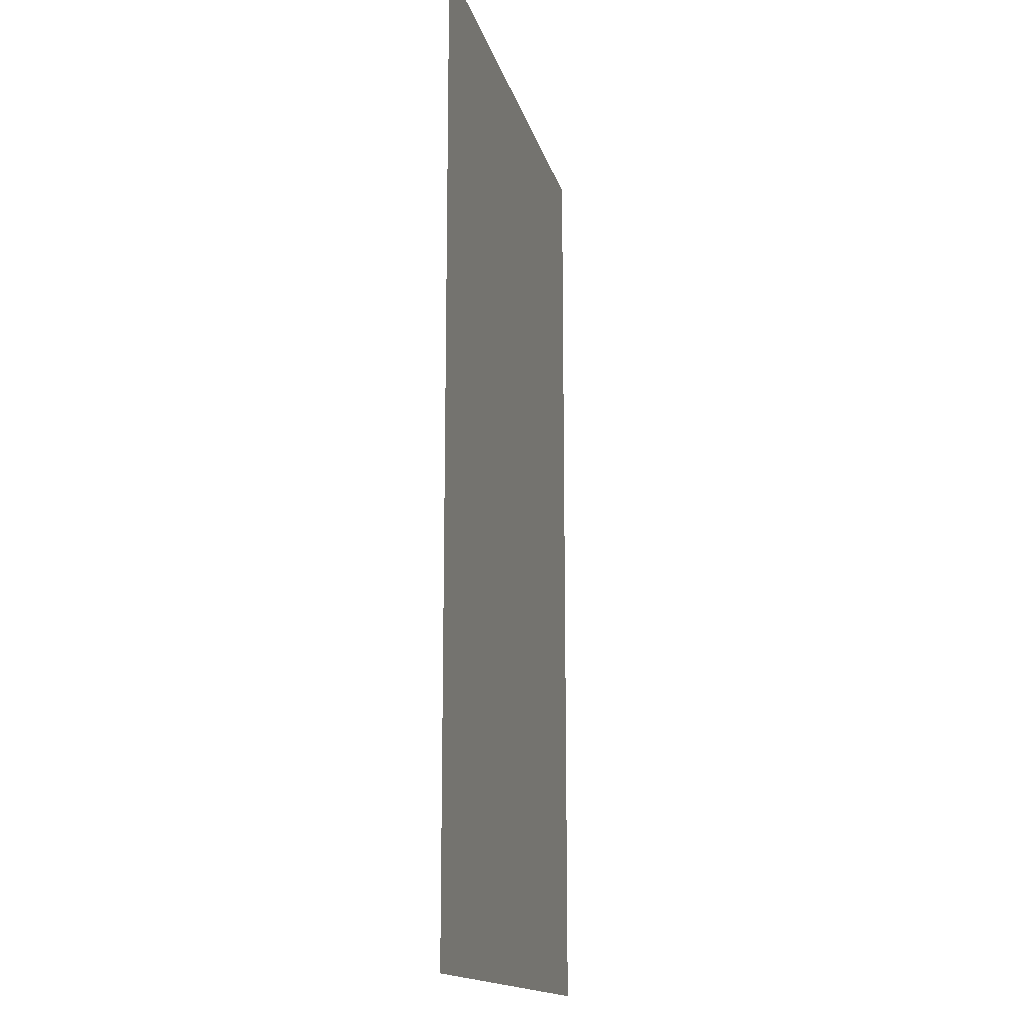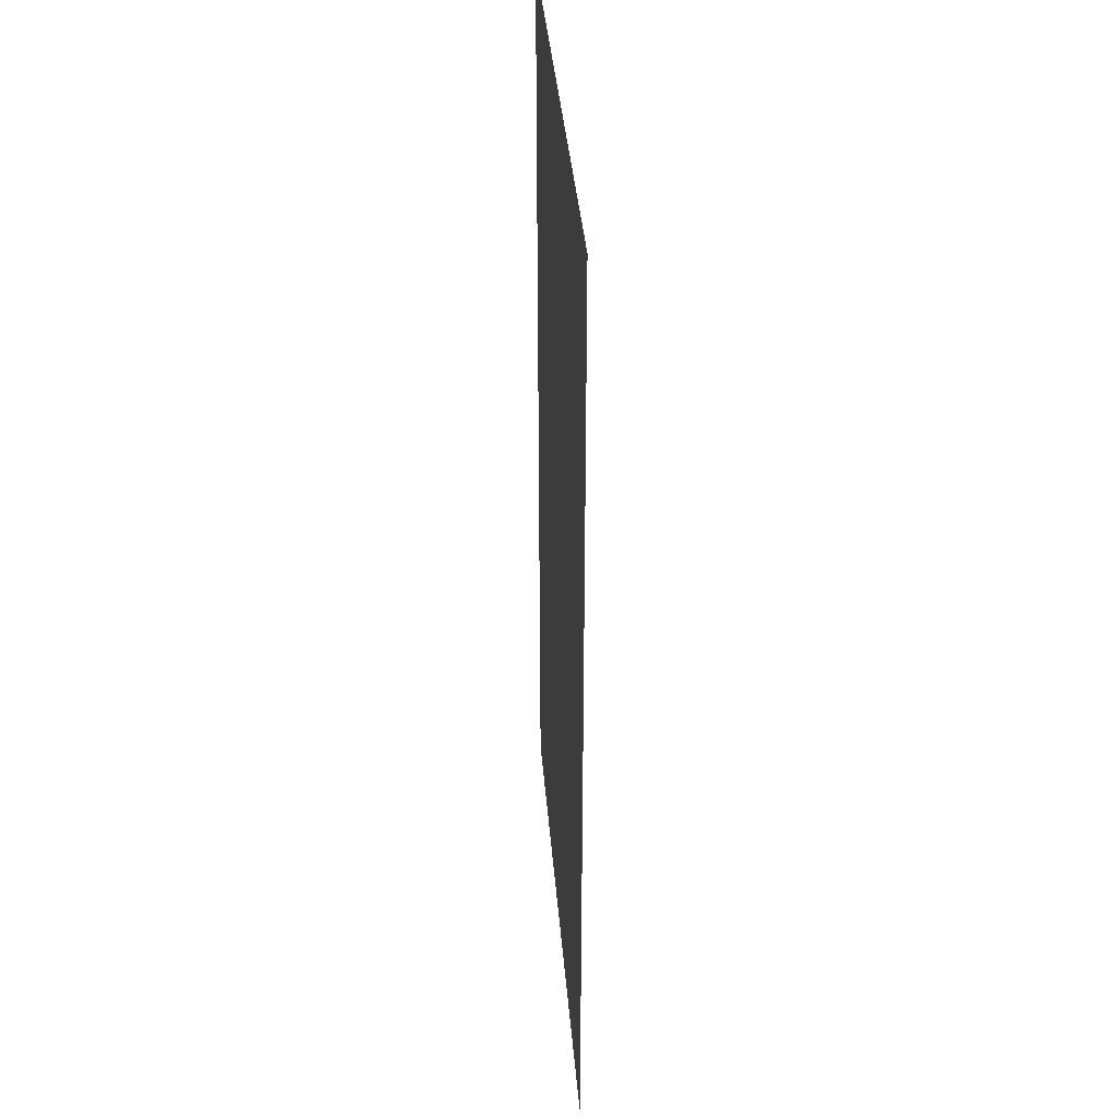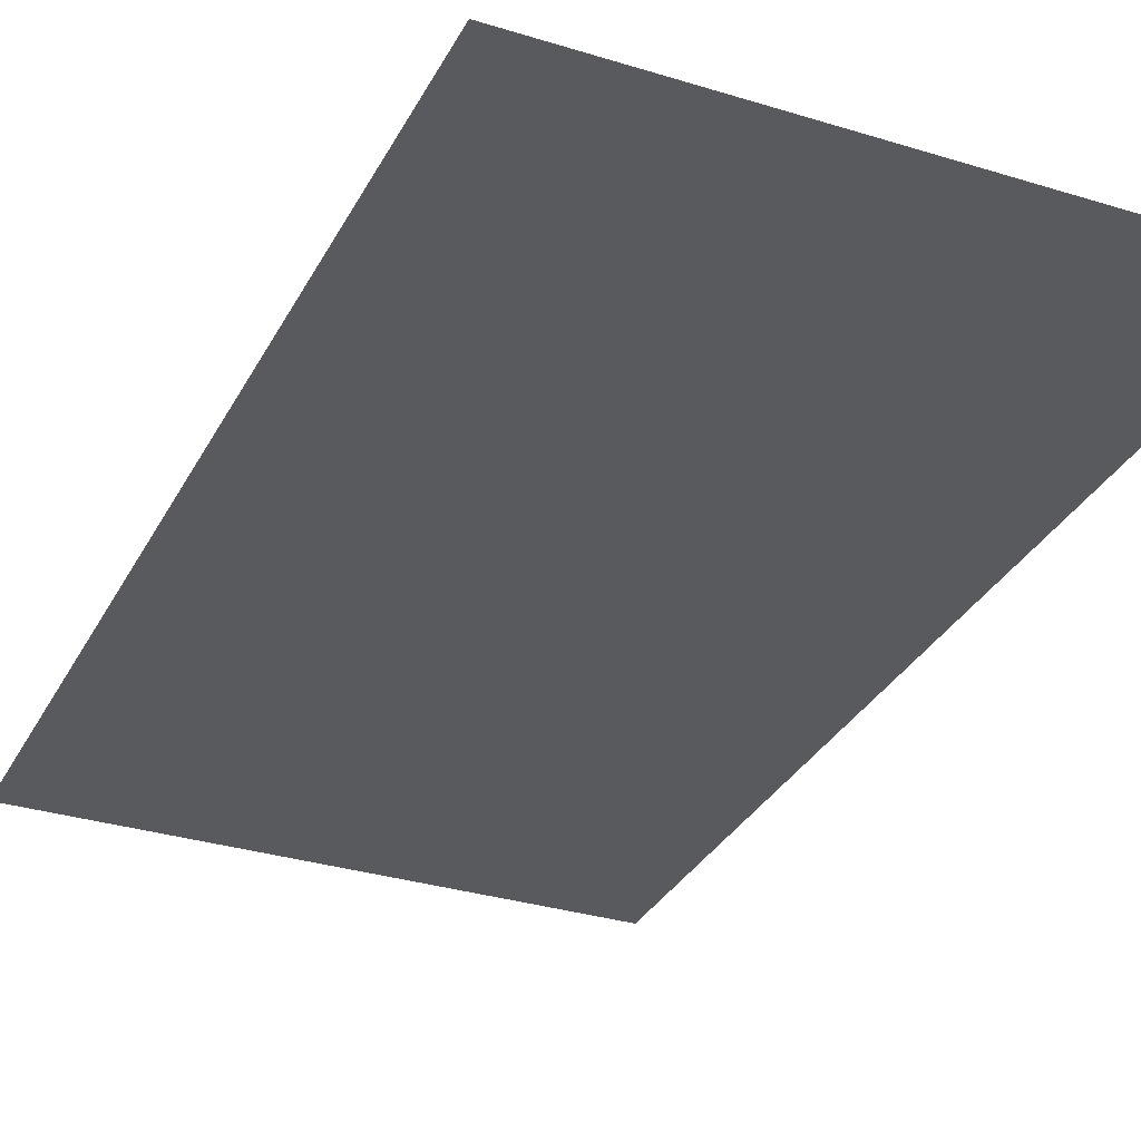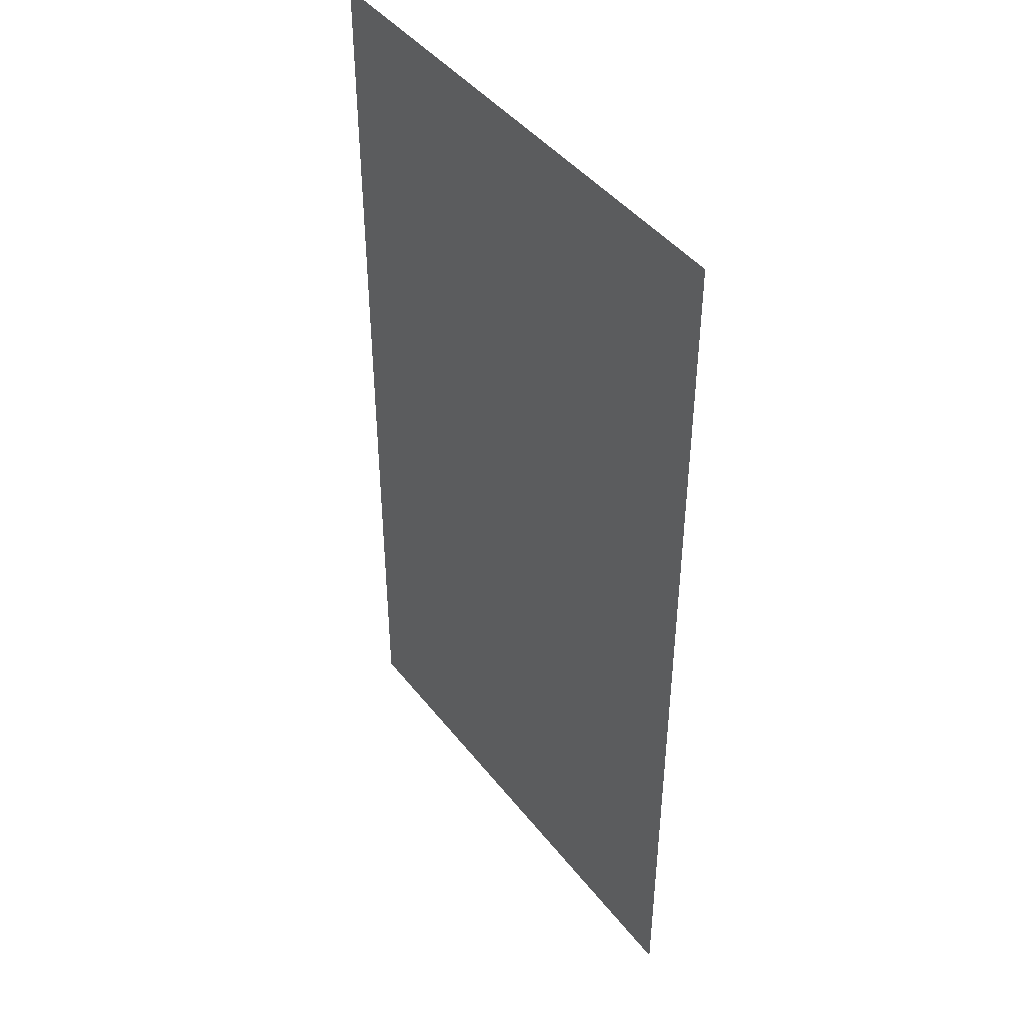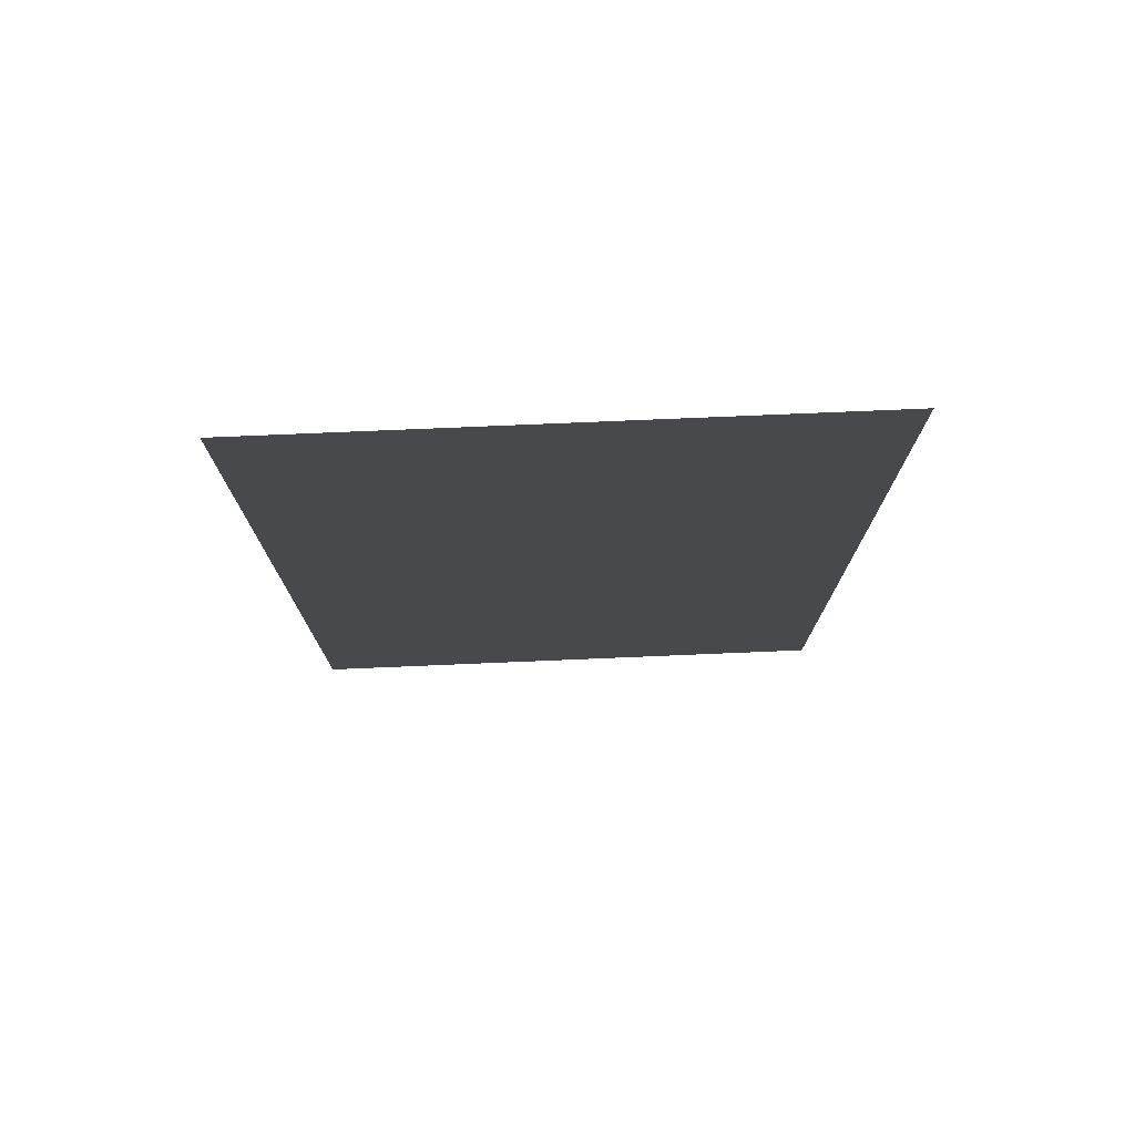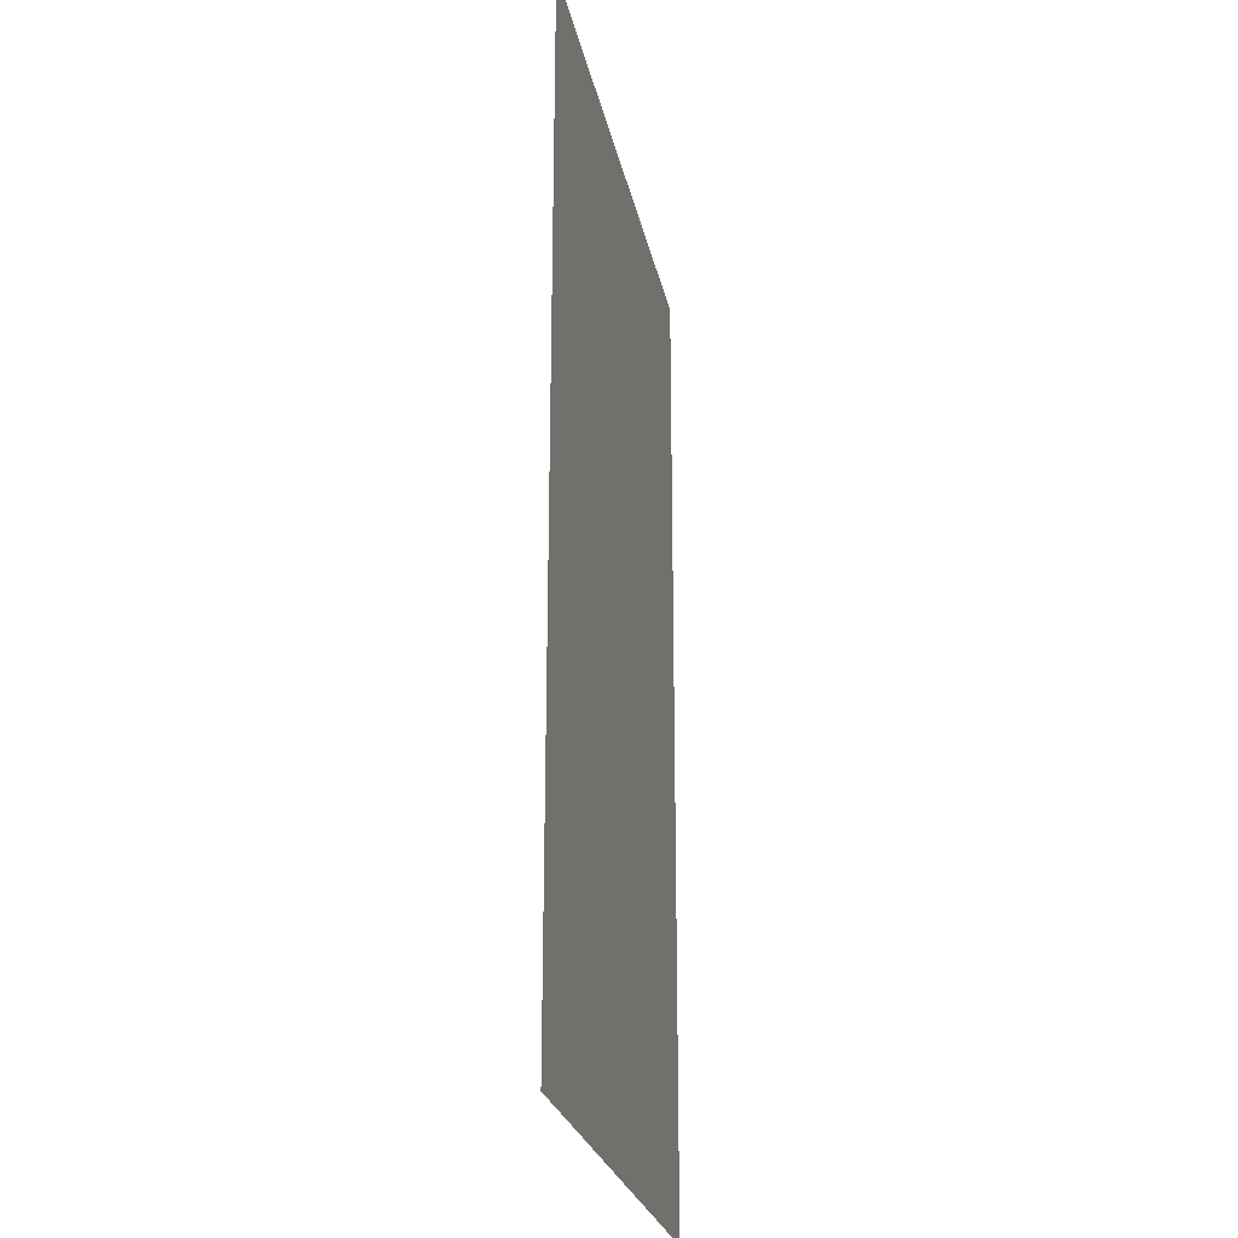
<metadata>
{"format":"obj","ext":"obj","renderer":"f3d","projection":"perspective","resolution":1024,"background":"white","views":[{"elev":-15.4,"azim":-76.8,"up":"+Z"},{"elev":37.1,"azim":85.5,"up":"+Z"},{"elev":-31.6,"azim":-23.7,"up":"+Y"},{"elev":43.9,"azim":54.9,"up":"+Z"},{"elev":77.3,"azim":177.6,"up":"+Z"},{"elev":-25.4,"azim":101.4,"up":"+Z"}]}
</metadata>
<code>
o 平面
v 3.8 0 6.8
v 3.8 0 -6.8
v -3.8 0 6.8
v -3.8 0 -6.8
f 1 2 4 3

</code>
